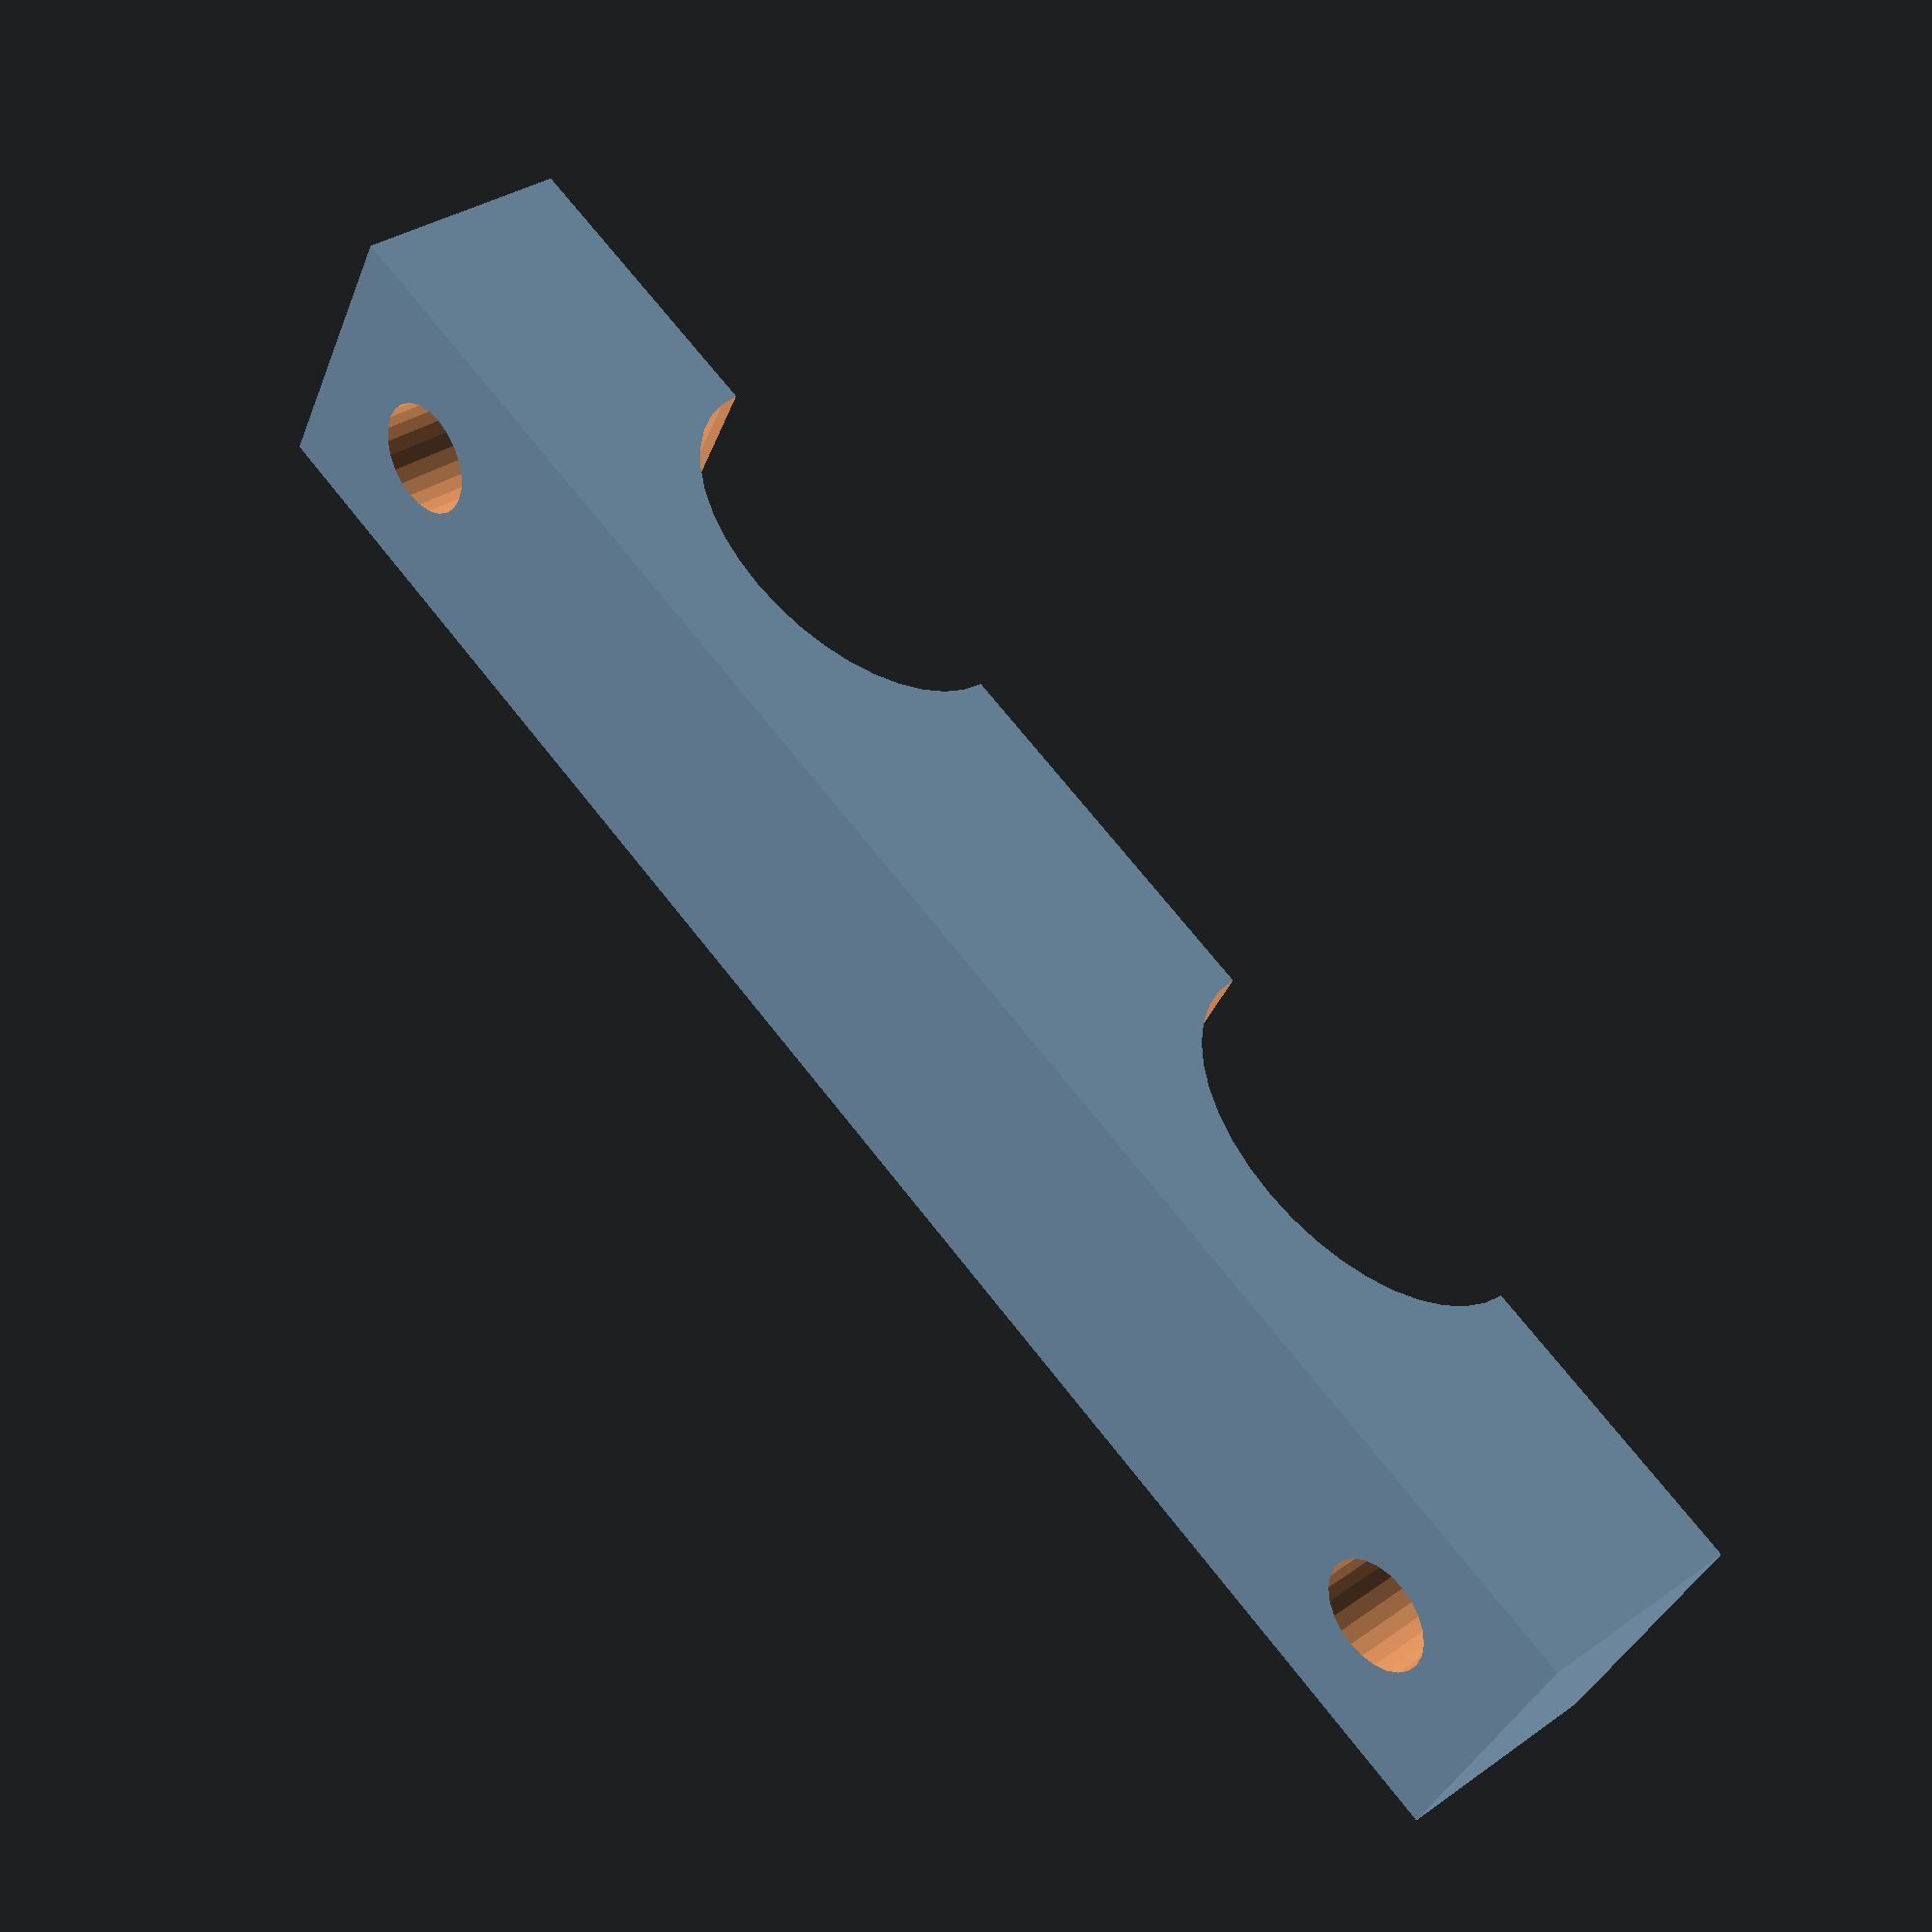
<openscad>
//Constants
h_led = .134*25.4; //mm
h_total = 1.75*h_led; //mm
d_screw = 3;//mm
d_head = 5;//mm
edge=1.5;//mm
center=10;//mm
w_led = .4*25.4; //mm need to measure
w_total = center+2*(w_led+edge+d_head+edge); //mm
l_total = d_head +2*edge; //mm
fudge=.001;//mm to offset coincident faces



//make a cube, and take differences
difference () {
    //root cube
    cube([w_total,l_total,h_total]);
    //remove screwholes
    translate([d_head/2+edge,l_total/2,-fudge])
    cylinder(h=h_total+2*fudge,d=d_screw,$fn=24); 
    translate([w_total-d_head/2-edge,l_total/2,-fudge])
    cylinder(h=h_total+2*fudge,d=d_screw,$fn=24);
    //remove LED relief
    translate([w_total/2-center/2-w_led/2,-fudge,0])
    rotate([-90,0,0])
    scale([w_led/h_led/2,1,1])
    cylinder(h=l_total+2*fudge,d=h_led*2,$fn=40);
    //remove LED relief
    translate([w_total/2+center/2+w_led/2,-fudge,0])
    rotate([-90,0,0])
    scale([w_led/h_led/2,1,1])
    cylinder(h=l_total+2*fudge,d=h_led*2,$fn=40);
    //countersink screw holes
    
    
    
    
}
</openscad>
<views>
elev=326.9 azim=28.2 roll=45.7 proj=p view=solid
</views>
